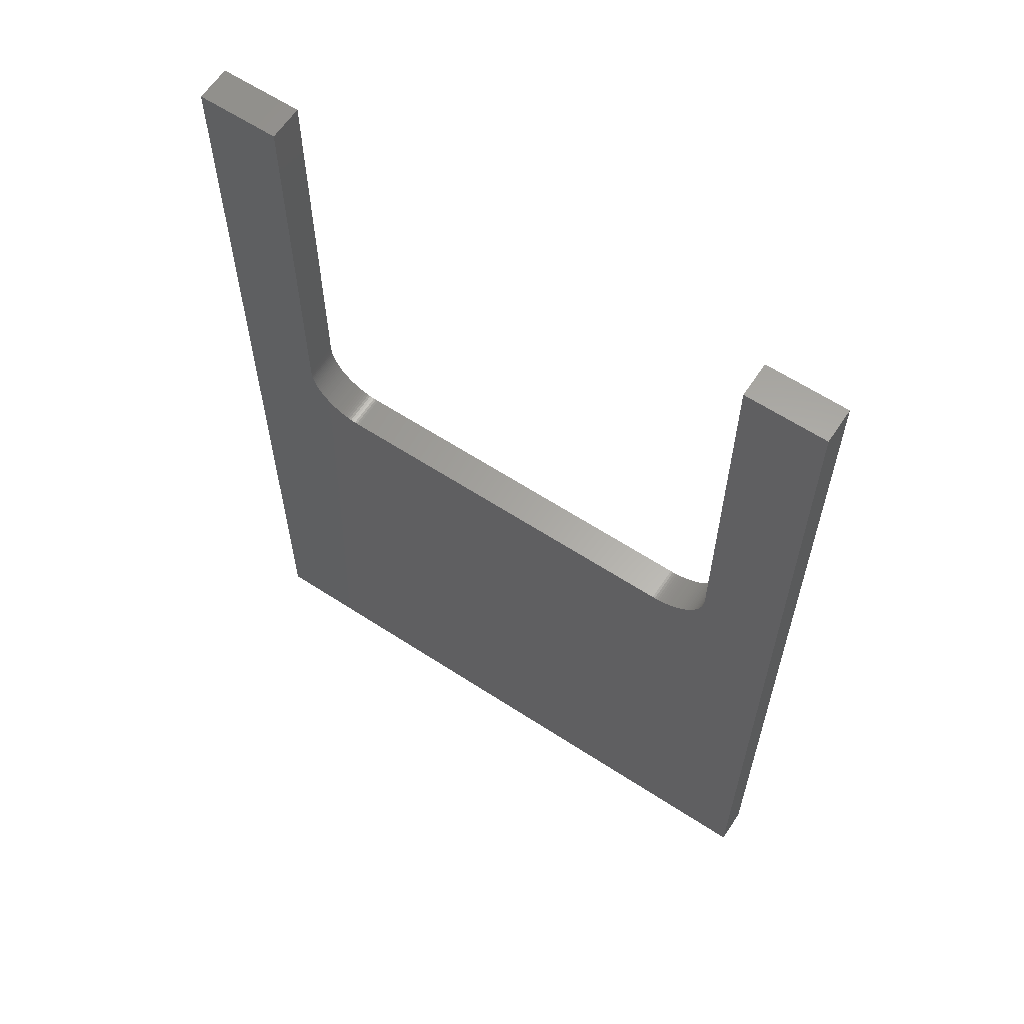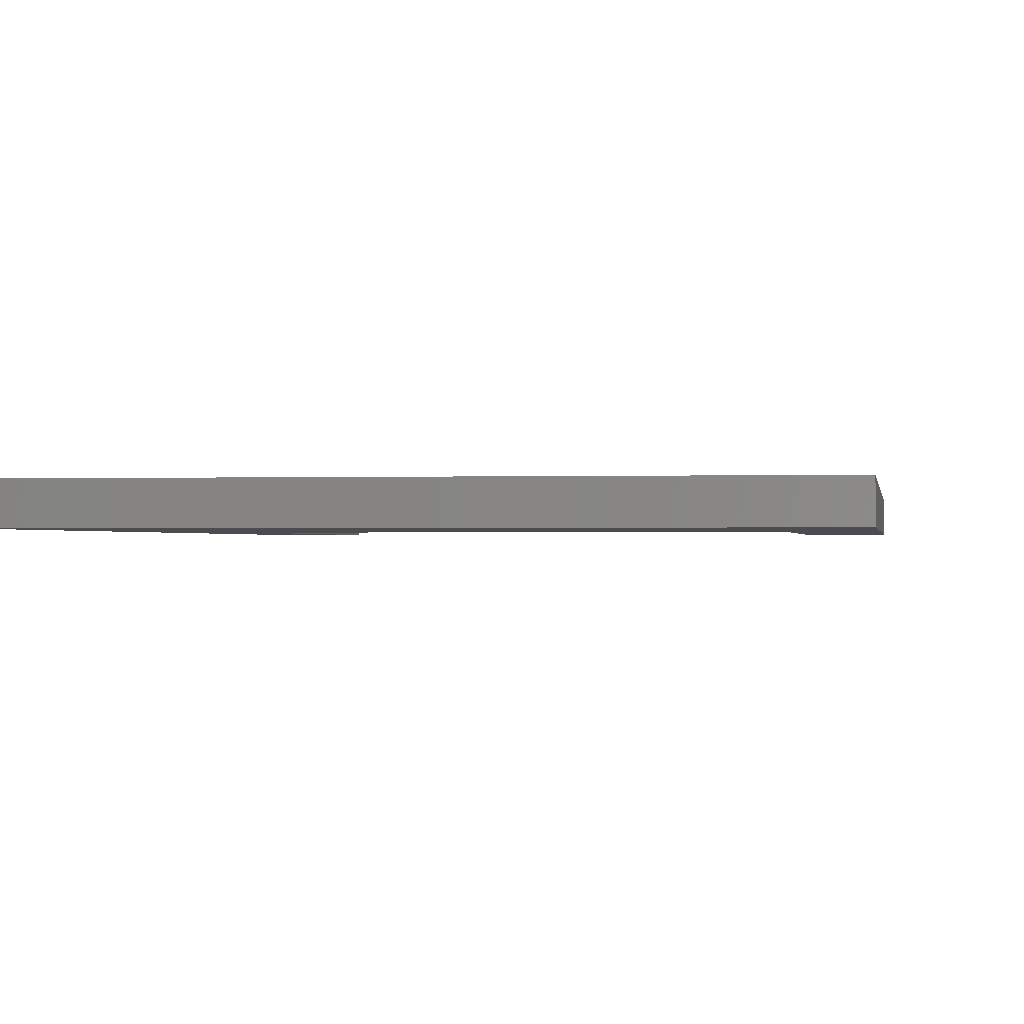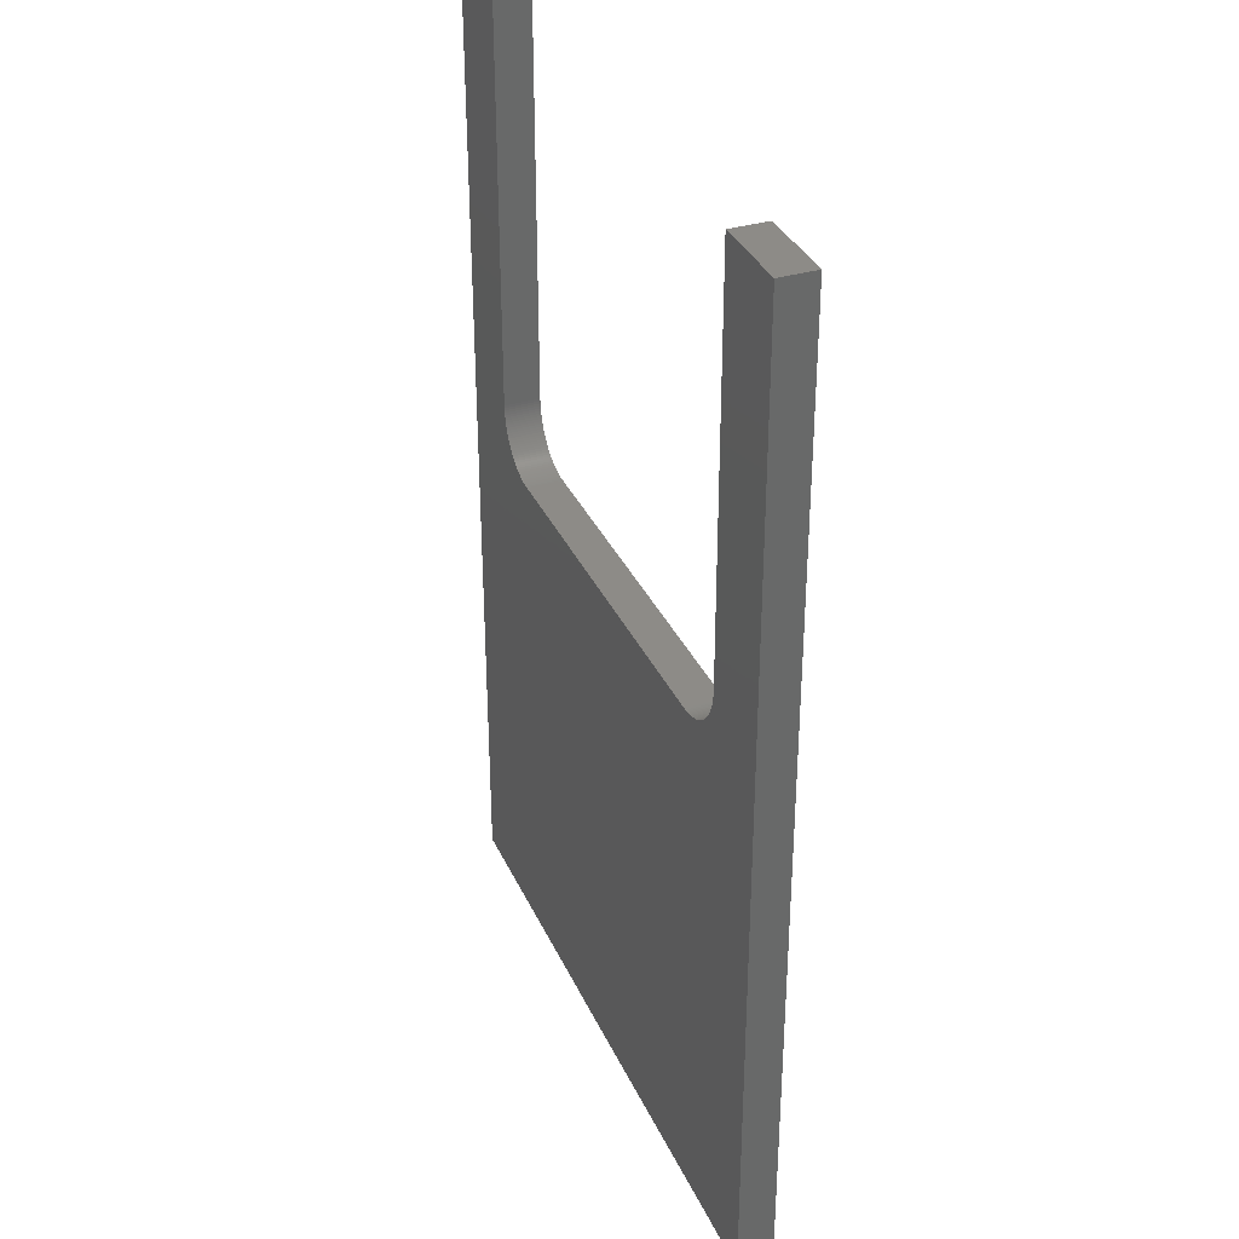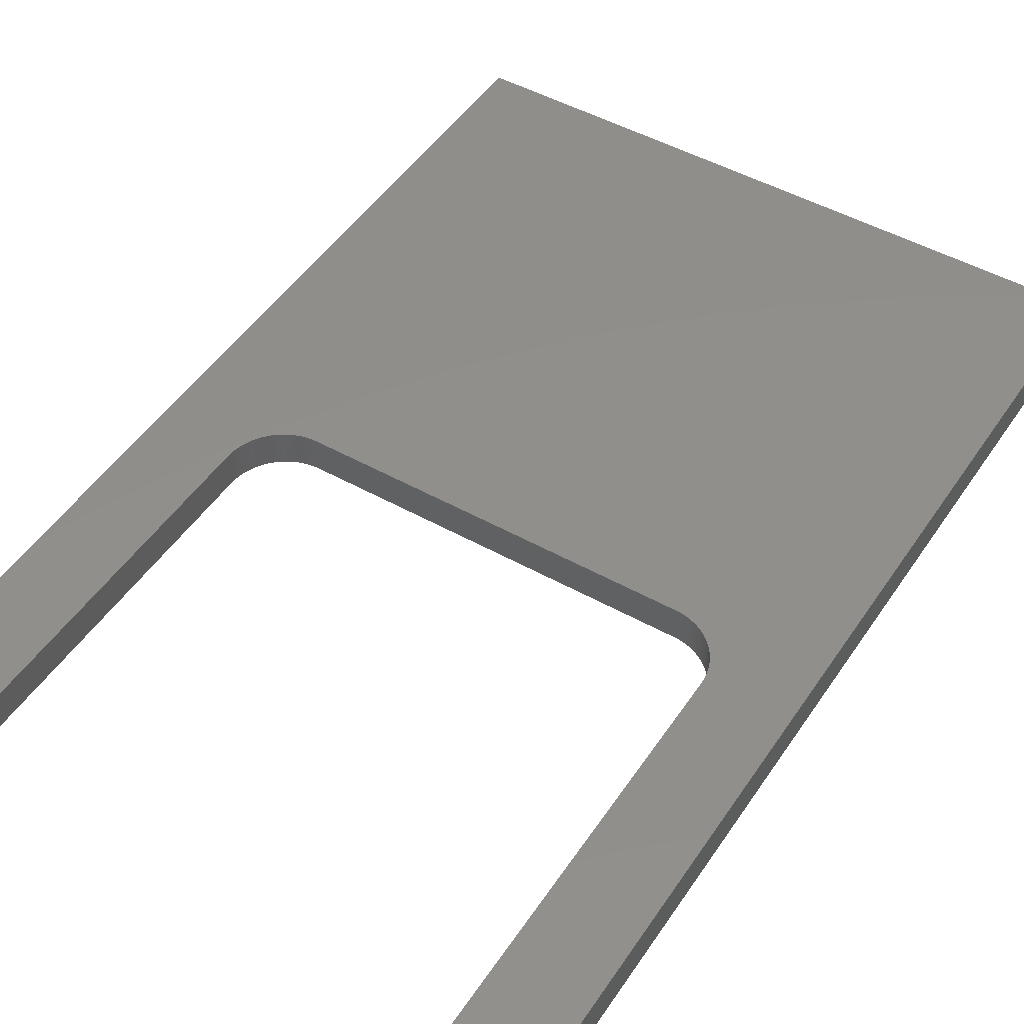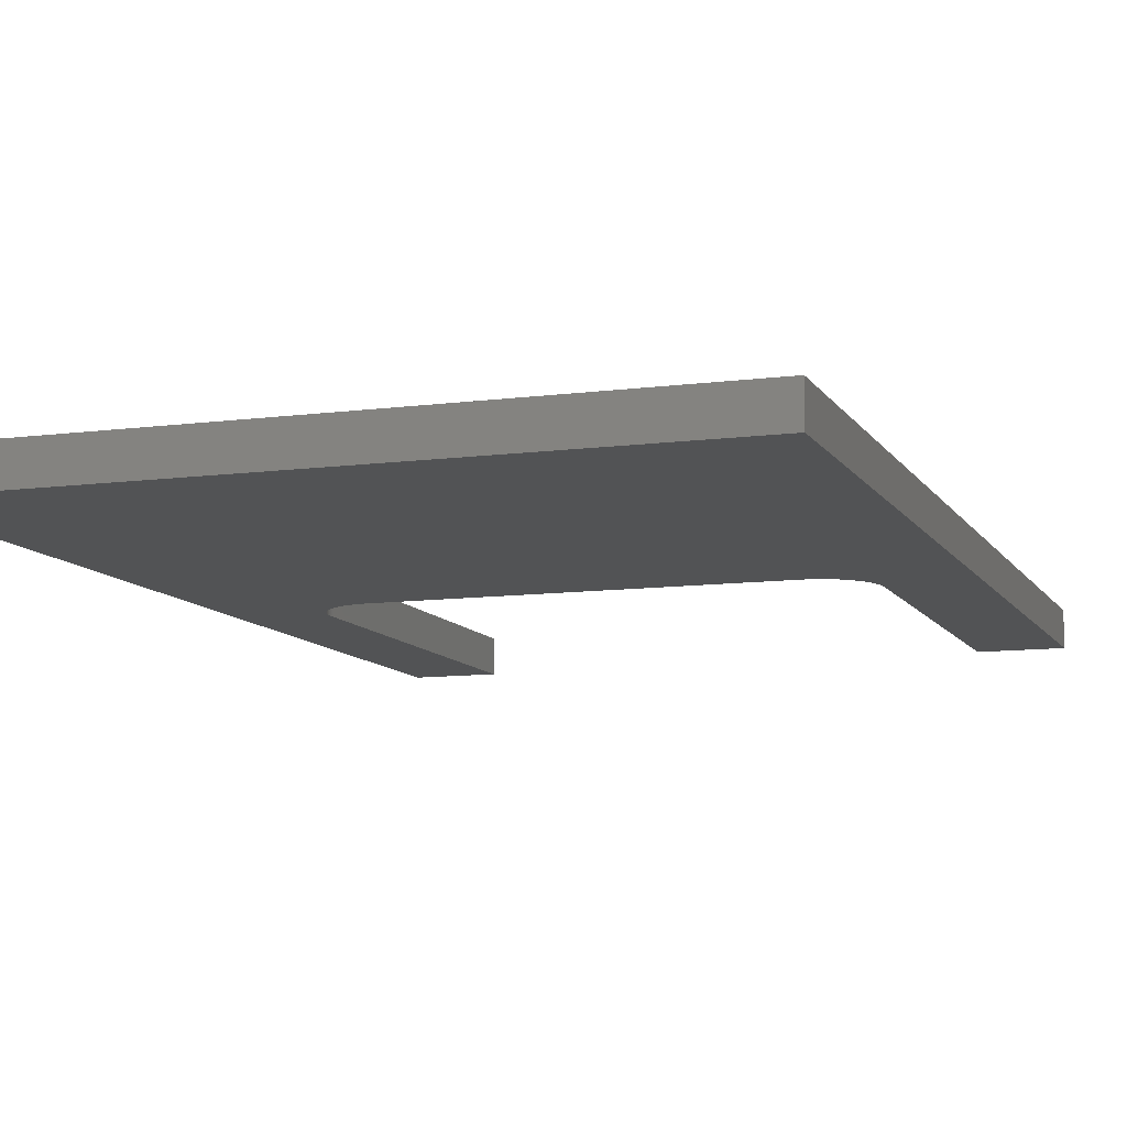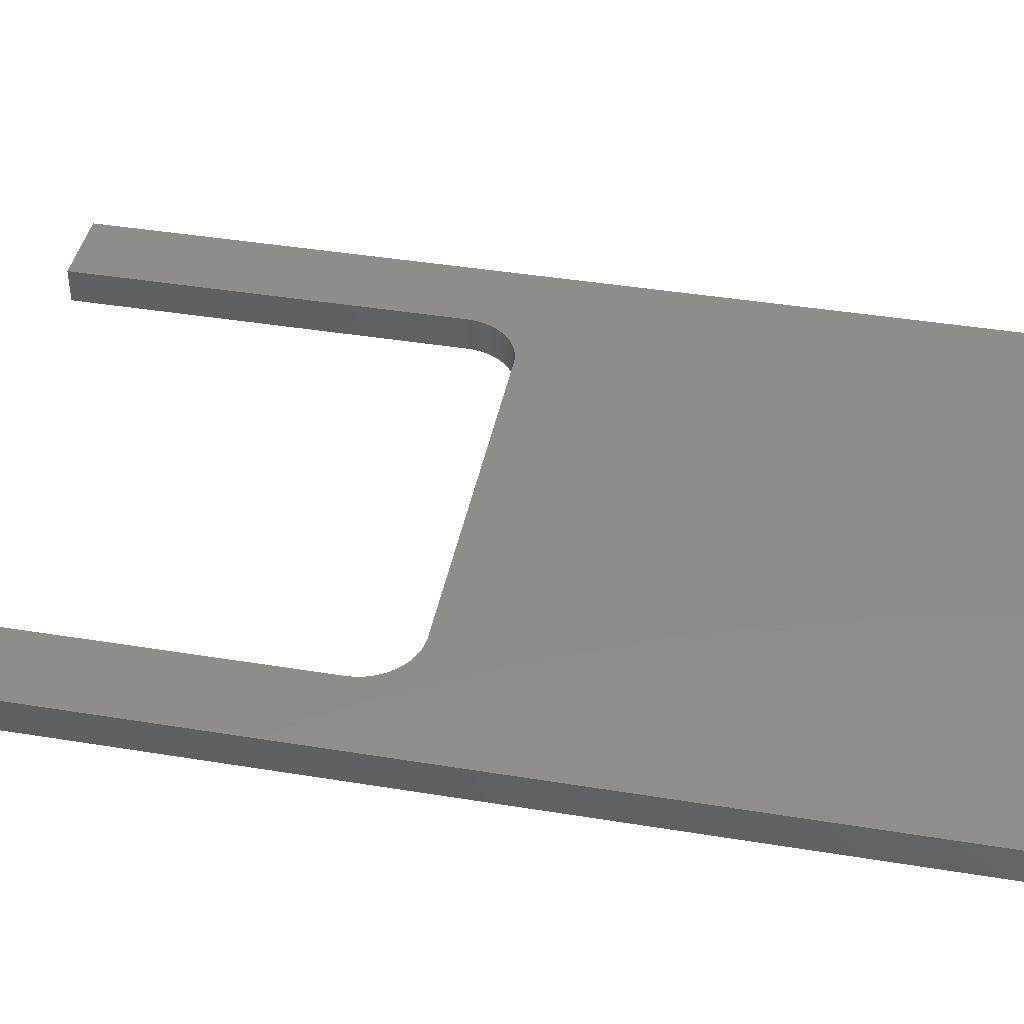
<metadata>
{"format":"stl","ext":"stl","renderer":"f3d","projection":"perspective","resolution":1024,"background":"white","views":[{"elev":62.2,"azim":33.5,"up":"+Z"},{"elev":-0.8,"azim":-171.4,"up":"+Y"},{"elev":34.5,"azim":68.0,"up":"+Z"},{"elev":48.1,"azim":32.1,"up":"+Y"},{"elev":-9.8,"azim":-161.0,"up":"+Y"},{"elev":42.0,"azim":101.1,"up":"+Y"}]}
</metadata>
<code>
# stl→obj: 160 verts, 316 faces
v -9.972 -80.11 9.754
v -9.972 -76.93 9.754
v -9.977 -80.11 9.532
v -9.977 -76.93 9.532
v -9.992 -80.11 9.311
v -9.992 -76.93 9.311
v -10.02 -80.11 9.091
v -10.02 -76.93 9.091
v -10.05 -80.11 8.872
v -10.05 -76.93 8.872
v -10.09 -80.11 8.654
v -10.09 -76.93 8.654
v -10.15 -80.11 8.439
v -10.15 -76.93 8.439
v -10.21 -80.11 8.226
v -10.21 -76.93 8.226
v -10.28 -80.11 8.016
v -10.28 -76.93 8.016
v -10.36 -80.11 7.81
v -10.36 -76.93 7.81
v -10.45 -80.11 7.607
v -10.45 -76.93 7.607
v -10.55 -80.11 7.408
v -10.55 -76.93 7.408
v -10.65 -80.11 7.214
v -10.65 -76.93 7.214
v -10.77 -80.11 7.024
v -10.77 -76.93 7.024
v -10.89 -80.11 6.84
v -10.89 -76.93 6.84
v -11.02 -80.11 6.661
v -11.02 -76.93 6.661
v -11.16 -80.11 6.488
v -11.16 -76.93 6.488
v -11.31 -80.11 6.322
v -11.31 -76.93 6.322
v -11.46 -80.11 6.162
v -11.46 -76.93 6.162
v -11.62 -80.11 6.008
v -11.62 -76.93 6.008
v -11.79 -80.11 5.862
v -11.79 -76.93 5.862
v -11.96 -80.11 5.724
v -11.96 -76.93 5.724
v -12.14 -80.11 5.593
v -12.14 -76.93 5.593
v -12.32 -80.11 5.469
v -12.32 -76.93 5.469
v -12.51 -80.11 5.354
v -12.51 -76.93 5.354
v -12.71 -80.11 5.248
v -12.71 -76.93 5.248
v -12.91 -80.11 5.15
v -12.91 -76.93 5.15
v -13.11 -80.11 5.061
v -13.11 -76.93 5.061
v -13.31 -80.11 4.98
v -13.31 -76.93 4.98
v -13.52 -80.11 4.909
v -13.52 -76.93 4.909
v -13.74 -80.11 4.847
v -13.74 -76.93 4.847
v -13.95 -80.11 4.794
v -13.95 -76.93 4.794
v -14.17 -80.11 4.751
v -14.17 -76.93 4.751
v -14.39 -80.11 4.717
v -14.39 -76.93 4.717
v -14.61 -80.11 4.693
v -14.61 -76.93 4.693
v -14.83 -80.11 4.679
v -14.83 -76.93 4.679
v -15.05 -80.11 4.674
v -15.05 -76.93 4.674
v -53.1 -76.93 45.24
v -53.1 -76.93 9.754
v -60.33 -76.93 45.24
v -53.09 -76.93 9.532
v -60.33 -76.93 -42.08
v -53.08 -76.93 9.311
v -53.05 -76.93 9.091
v -53.02 -76.93 8.872
v -52.98 -76.93 8.654
v -52.79 -76.93 8.016
v -52.71 -76.93 7.81
v -52.62 -76.93 7.607
v -52.52 -76.93 7.408
v -52.42 -76.93 7.214
v -52.3 -76.93 7.024
v -52.92 -76.93 8.439
v -52.86 -76.93 8.226
v -2.743 -76.93 -42.08
v -2.743 -76.93 45.24
v -51.91 -76.93 6.488
v -51.76 -76.93 6.322
v -51.61 -76.93 6.162
v -51.45 -76.93 6.008
v -51.28 -76.93 5.862
v -51.11 -76.93 5.724
v -50.93 -76.93 5.593
v -50.75 -76.93 5.469
v -50.56 -76.93 5.354
v -52.18 -76.93 6.84
v -52.05 -76.93 6.661
v -9.972 -76.93 45.24
v -50.36 -76.93 5.248
v -50.16 -76.93 5.15
v -49.96 -76.93 5.061
v -49.75 -76.93 4.98
v -49.54 -76.93 4.909
v -49.33 -76.93 4.847
v -49.12 -76.93 4.794
v -48.9 -76.93 4.751
v -48.68 -76.93 4.717
v -48.46 -76.93 4.693
v -48.24 -76.93 4.679
v -48.02 -76.93 4.674
v -53.08 -80.11 9.311
v -53.09 -80.11 9.532
v -60.33 -80.11 45.24
v -53.1 -80.11 9.754
v -53.1 -80.11 45.24
v -52.42 -80.11 7.214
v -52.52 -80.11 7.408
v -60.33 -80.11 -42.08
v -52.62 -80.11 7.607
v -52.71 -80.11 7.81
v -52.79 -80.11 8.016
v -52.86 -80.11 8.226
v -52.92 -80.11 8.439
v -52.98 -80.11 8.654
v -53.02 -80.11 8.872
v -53.05 -80.11 9.091
v -2.743 -80.11 -42.08
v -50.56 -80.11 5.354
v -50.36 -80.11 5.248
v -50.16 -80.11 5.15
v -51.11 -80.11 5.724
v -51.28 -80.11 5.862
v -51.45 -80.11 6.008
v -51.61 -80.11 6.162
v -51.76 -80.11 6.322
v -51.91 -80.11 6.488
v -52.05 -80.11 6.661
v -52.18 -80.11 6.84
v -52.3 -80.11 7.024
v -50.75 -80.11 5.469
v -50.93 -80.11 5.593
v -9.972 -80.11 45.24
v -2.743 -80.11 45.24
v -49.54 -80.11 4.909
v -49.75 -80.11 4.98
v -49.96 -80.11 5.061
v -48.02 -80.11 4.674
v -48.24 -80.11 4.679
v -48.46 -80.11 4.693
v -48.68 -80.11 4.717
v -48.9 -80.11 4.751
v -49.12 -80.11 4.794
v -49.33 -80.11 4.847
f 1 2 3
f 2 4 3
f 3 4 5
f 4 6 5
f 5 6 7
f 6 8 7
f 7 8 9
f 8 10 9
f 9 10 11
f 10 12 11
f 11 12 13
f 12 14 13
f 13 14 15
f 14 16 15
f 15 16 17
f 16 18 17
f 17 18 19
f 18 20 19
f 19 20 21
f 20 22 21
f 21 22 23
f 22 24 23
f 23 24 25
f 24 26 25
f 25 26 27
f 26 28 27
f 27 28 29
f 28 30 29
f 29 30 31
f 30 32 31
f 31 32 33
f 32 34 33
f 33 34 35
f 34 36 35
f 35 36 37
f 36 38 37
f 37 38 39
f 38 40 39
f 39 40 41
f 40 42 41
f 41 42 43
f 42 44 43
f 43 44 45
f 44 46 45
f 45 46 47
f 46 48 47
f 47 48 49
f 48 50 49
f 49 50 51
f 50 52 51
f 51 52 53
f 52 54 53
f 53 54 55
f 54 56 55
f 55 56 57
f 56 58 57
f 57 58 59
f 58 60 59
f 59 60 61
f 60 62 61
f 61 62 63
f 62 64 63
f 63 64 65
f 64 66 65
f 65 66 67
f 66 68 67
f 67 68 69
f 68 70 69
f 69 70 71
f 70 72 71
f 71 72 73
f 72 74 73
f 75 76 77
f 76 78 77
f 77 78 79
f 78 80 79
f 80 81 79
f 81 82 79
f 79 82 83
f 84 85 79
f 85 86 79
f 86 87 79
f 87 88 79
f 79 88 89
f 83 90 79
f 90 91 79
f 79 91 84
f 38 36 92
f 93 8 6
f 94 95 79
f 95 96 79
f 96 97 79
f 97 98 79
f 79 98 99
f 99 100 79
f 100 101 79
f 79 101 102
f 38 92 40
f 36 34 92
f 34 32 92
f 92 32 30
f 8 93 10
f 93 92 10
f 10 92 12
f 89 103 79
f 103 104 79
f 79 104 94
f 30 28 92
f 28 26 92
f 92 26 24
f 6 4 93
f 4 2 93
f 93 2 105
f 102 106 79
f 106 107 79
f 79 107 108
f 46 44 92
f 44 42 92
f 92 42 40
f 24 22 92
f 22 20 92
f 92 20 18
f 18 16 92
f 16 14 92
f 92 14 12
f 108 109 79
f 109 110 79
f 79 110 111
f 111 112 79
f 112 113 79
f 79 113 114
f 74 72 92
f 72 70 92
f 92 70 68
f 68 66 92
f 66 64 92
f 92 64 62
f 52 92 54
f 92 56 54
f 62 60 92
f 60 58 92
f 92 58 56
f 52 50 92
f 50 48 92
f 92 48 46
f 114 115 79
f 115 116 79
f 79 116 92
f 116 117 92
f 92 117 74
f 118 119 120
f 119 121 120
f 120 121 122
f 123 124 125
f 124 126 125
f 125 126 127
f 127 128 125
f 128 129 125
f 125 129 130
f 130 131 125
f 131 132 125
f 125 132 120
f 132 133 120
f 120 133 118
f 33 35 134
f 35 37 134
f 134 37 39
f 19 21 134
f 135 125 136
f 125 137 136
f 138 139 125
f 139 140 125
f 125 140 141
f 141 142 125
f 142 143 125
f 125 143 144
f 144 145 125
f 145 146 125
f 125 146 123
f 21 23 134
f 23 25 134
f 134 25 27
f 27 29 134
f 29 31 134
f 134 31 33
f 55 134 53
f 134 51 53
f 135 147 125
f 147 148 125
f 125 148 138
f 39 41 134
f 41 43 134
f 134 43 45
f 149 1 150
f 1 3 150
f 150 3 134
f 3 5 134
f 134 5 7
f 7 9 134
f 9 11 134
f 134 11 13
f 45 47 134
f 47 49 134
f 134 49 51
f 61 63 134
f 63 65 134
f 134 65 67
f 151 152 125
f 152 153 125
f 125 153 137
f 13 15 134
f 15 17 134
f 134 17 19
f 55 57 134
f 57 59 134
f 134 59 61
f 154 155 125
f 155 156 125
f 156 157 125
f 125 157 158
f 158 159 125
f 159 160 125
f 125 160 151
f 67 69 134
f 69 71 134
f 134 71 125
f 71 73 125
f 125 73 154
f 76 121 78
f 121 119 78
f 78 119 80
f 119 118 80
f 80 118 81
f 118 133 81
f 81 133 82
f 133 132 82
f 82 132 83
f 132 131 83
f 83 131 90
f 131 130 90
f 90 130 91
f 130 129 91
f 91 129 84
f 129 128 84
f 84 128 85
f 128 127 85
f 85 127 86
f 127 126 86
f 86 126 87
f 126 124 87
f 87 124 88
f 124 123 88
f 88 123 89
f 123 146 89
f 89 146 103
f 146 145 103
f 103 145 104
f 145 144 104
f 104 144 94
f 144 143 94
f 94 143 95
f 143 142 95
f 95 142 96
f 142 141 96
f 96 141 97
f 141 140 97
f 97 140 98
f 140 139 98
f 98 139 99
f 139 138 99
f 99 138 100
f 138 148 100
f 100 148 101
f 148 147 101
f 101 147 102
f 147 135 102
f 102 135 106
f 135 136 106
f 106 136 107
f 136 137 107
f 107 137 108
f 137 153 108
f 108 153 109
f 153 152 109
f 109 152 110
f 152 151 110
f 110 151 111
f 151 160 111
f 111 160 112
f 160 159 112
f 112 159 113
f 159 158 113
f 113 158 114
f 158 157 114
f 114 157 115
f 157 156 115
f 115 156 116
f 156 155 116
f 116 155 117
f 155 154 117
f 120 122 77
f 122 75 77
f 74 117 73
f 117 154 73
f 134 125 92
f 125 79 92
f 1 149 2
f 149 105 2
f 125 120 79
f 120 77 79
f 76 75 121
f 75 122 121
f 150 134 93
f 134 92 93
f 149 150 105
f 150 93 105

</code>
